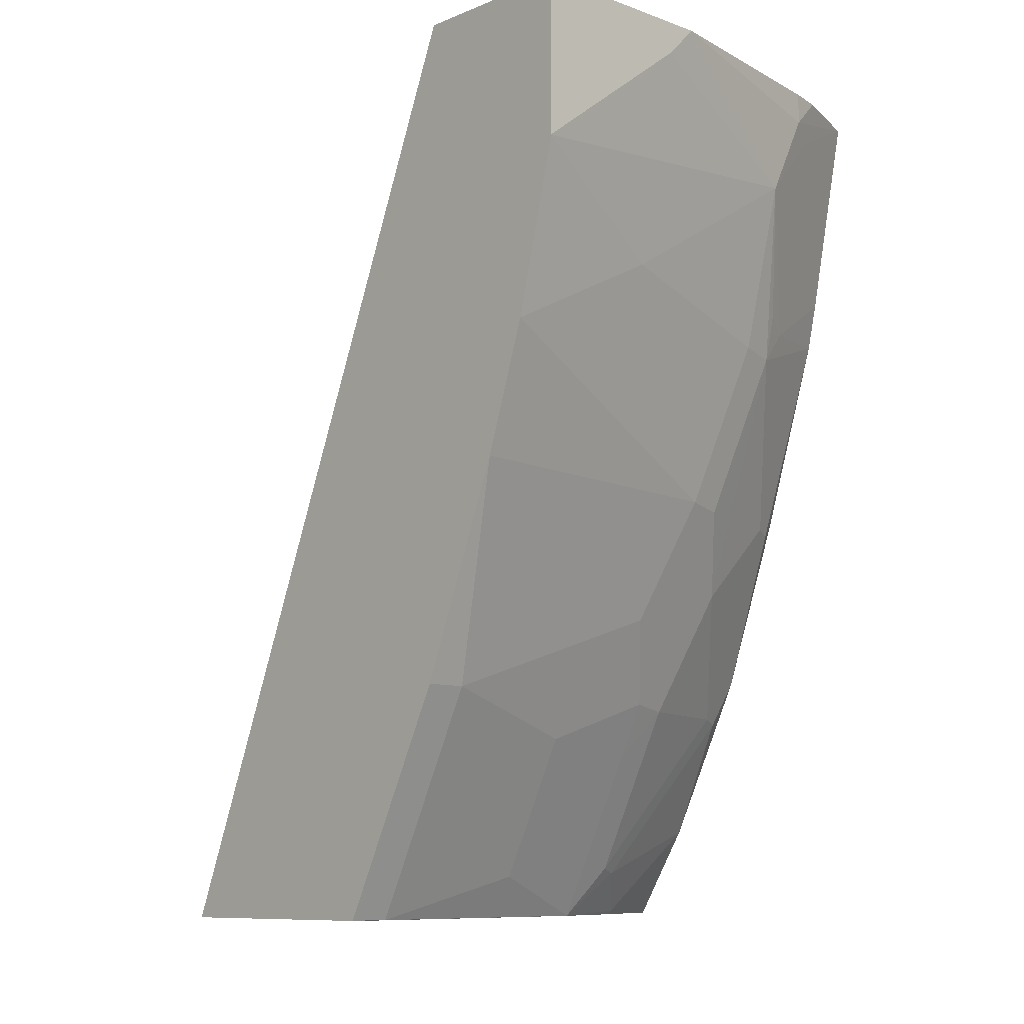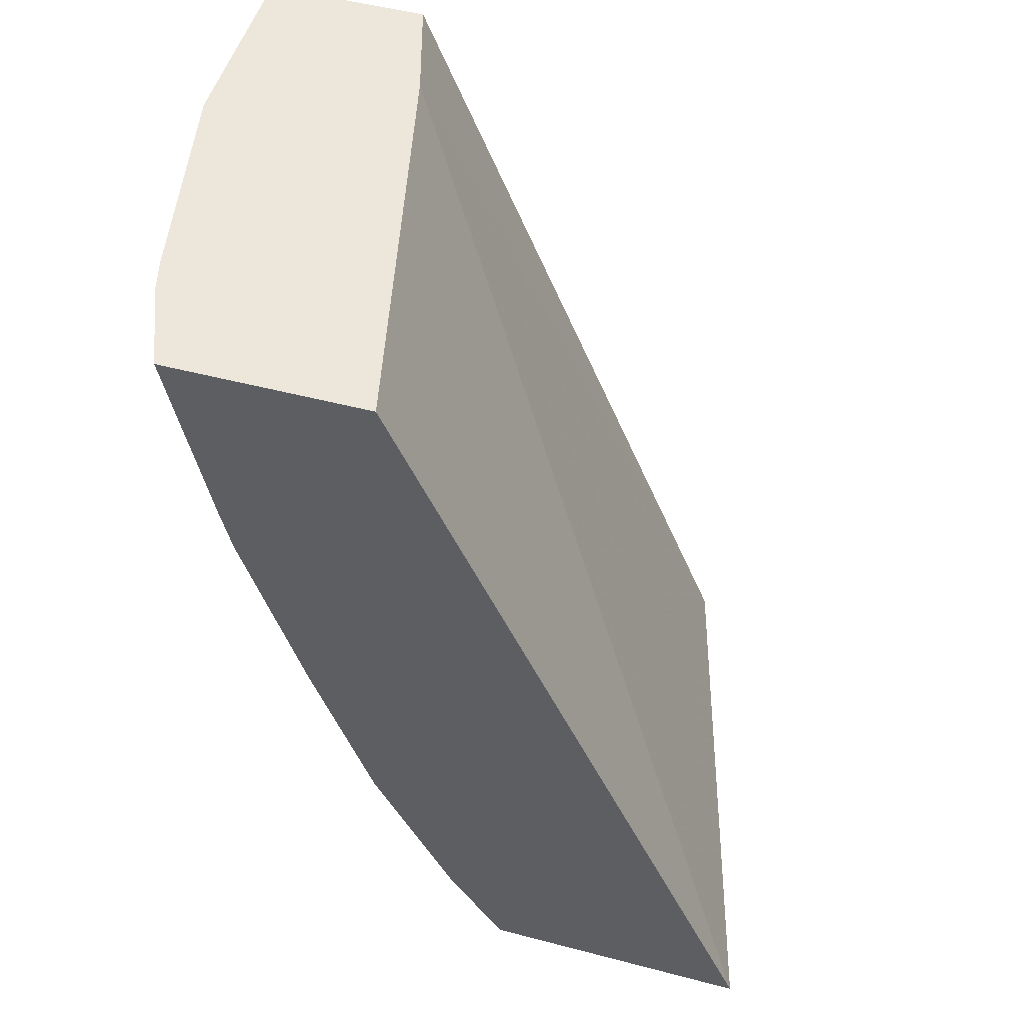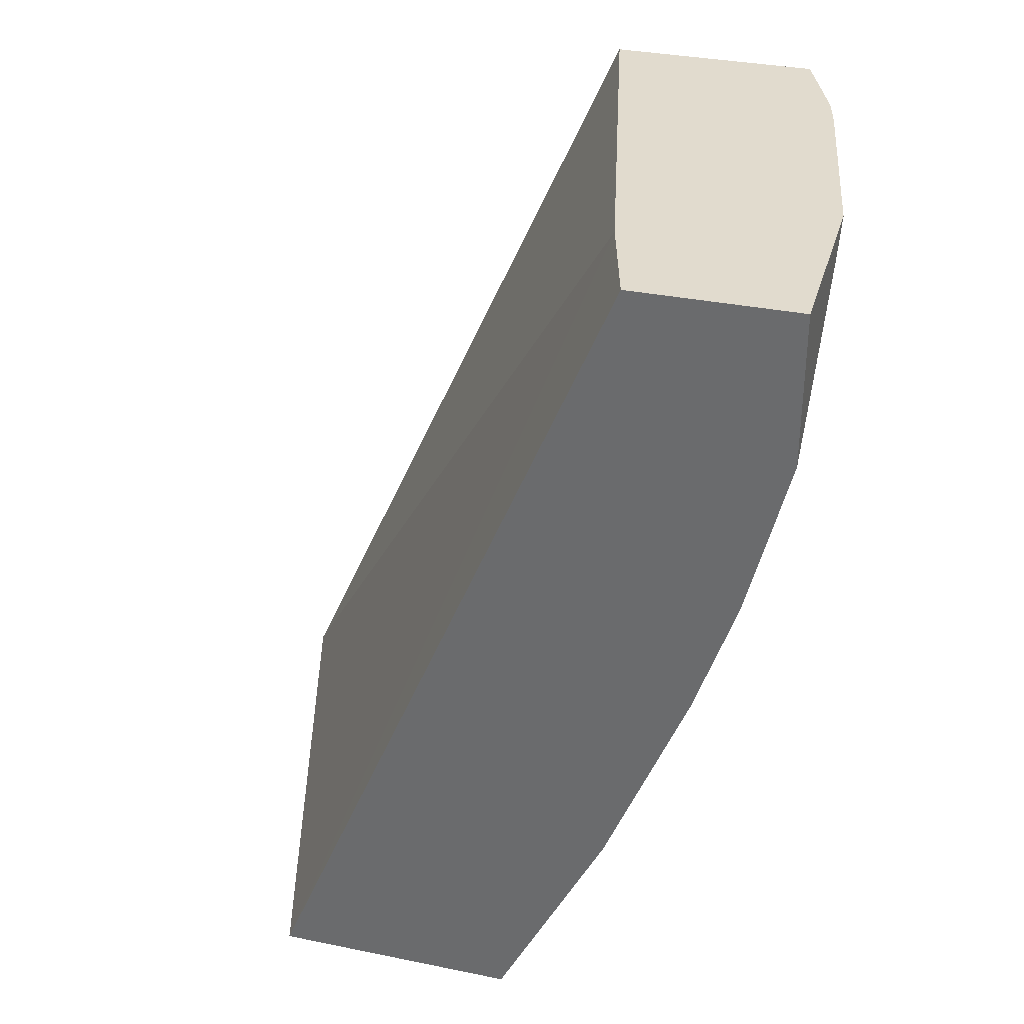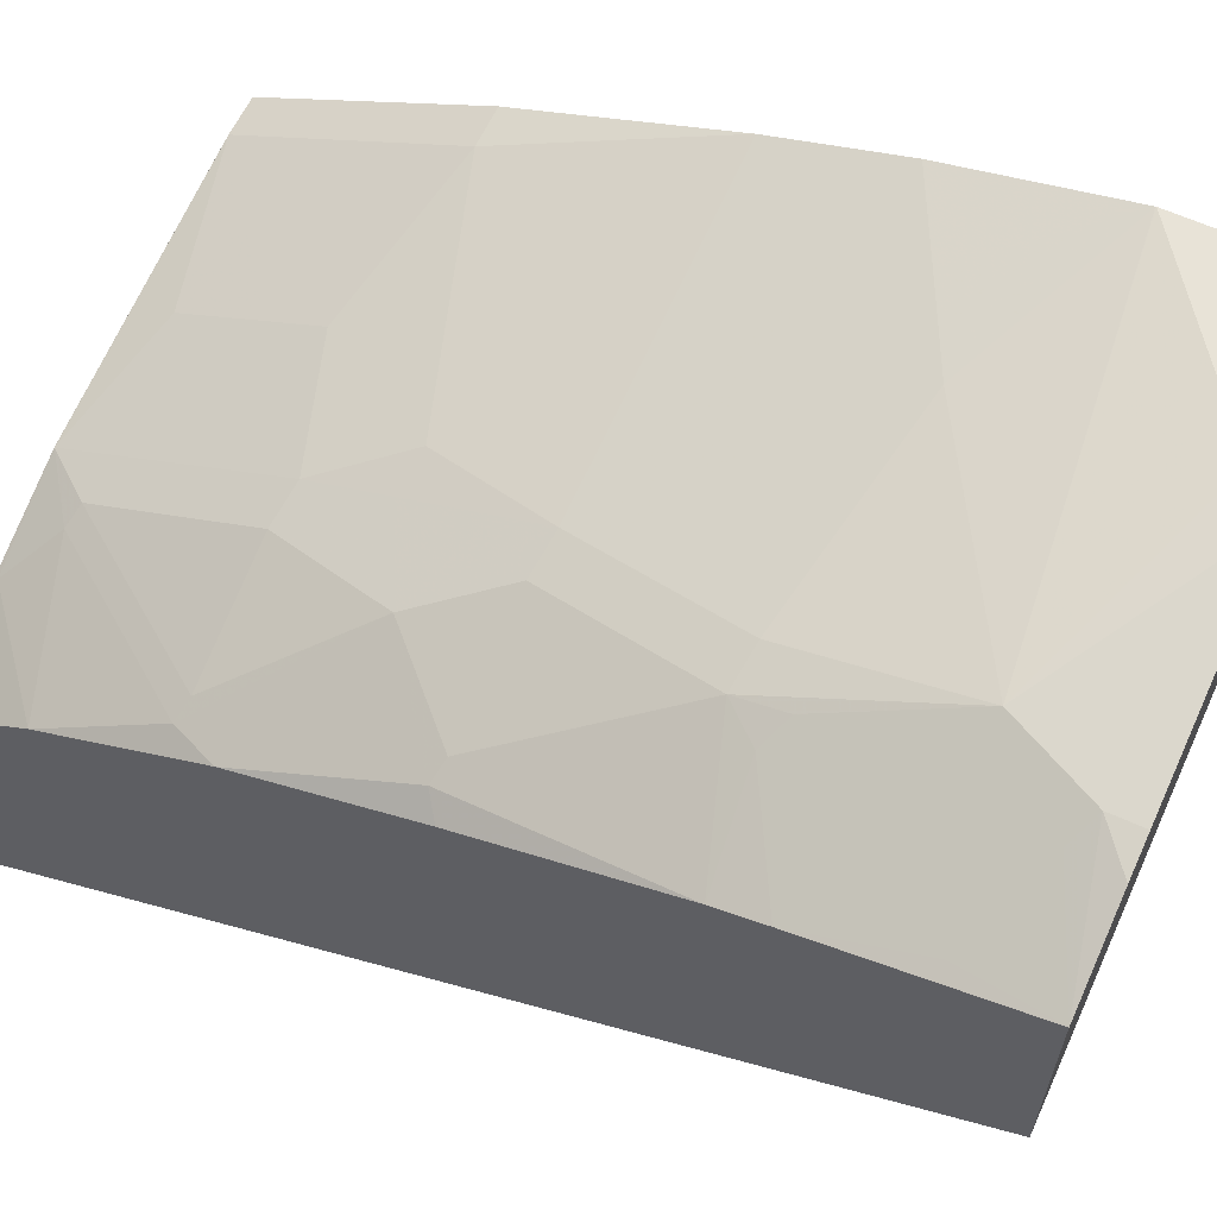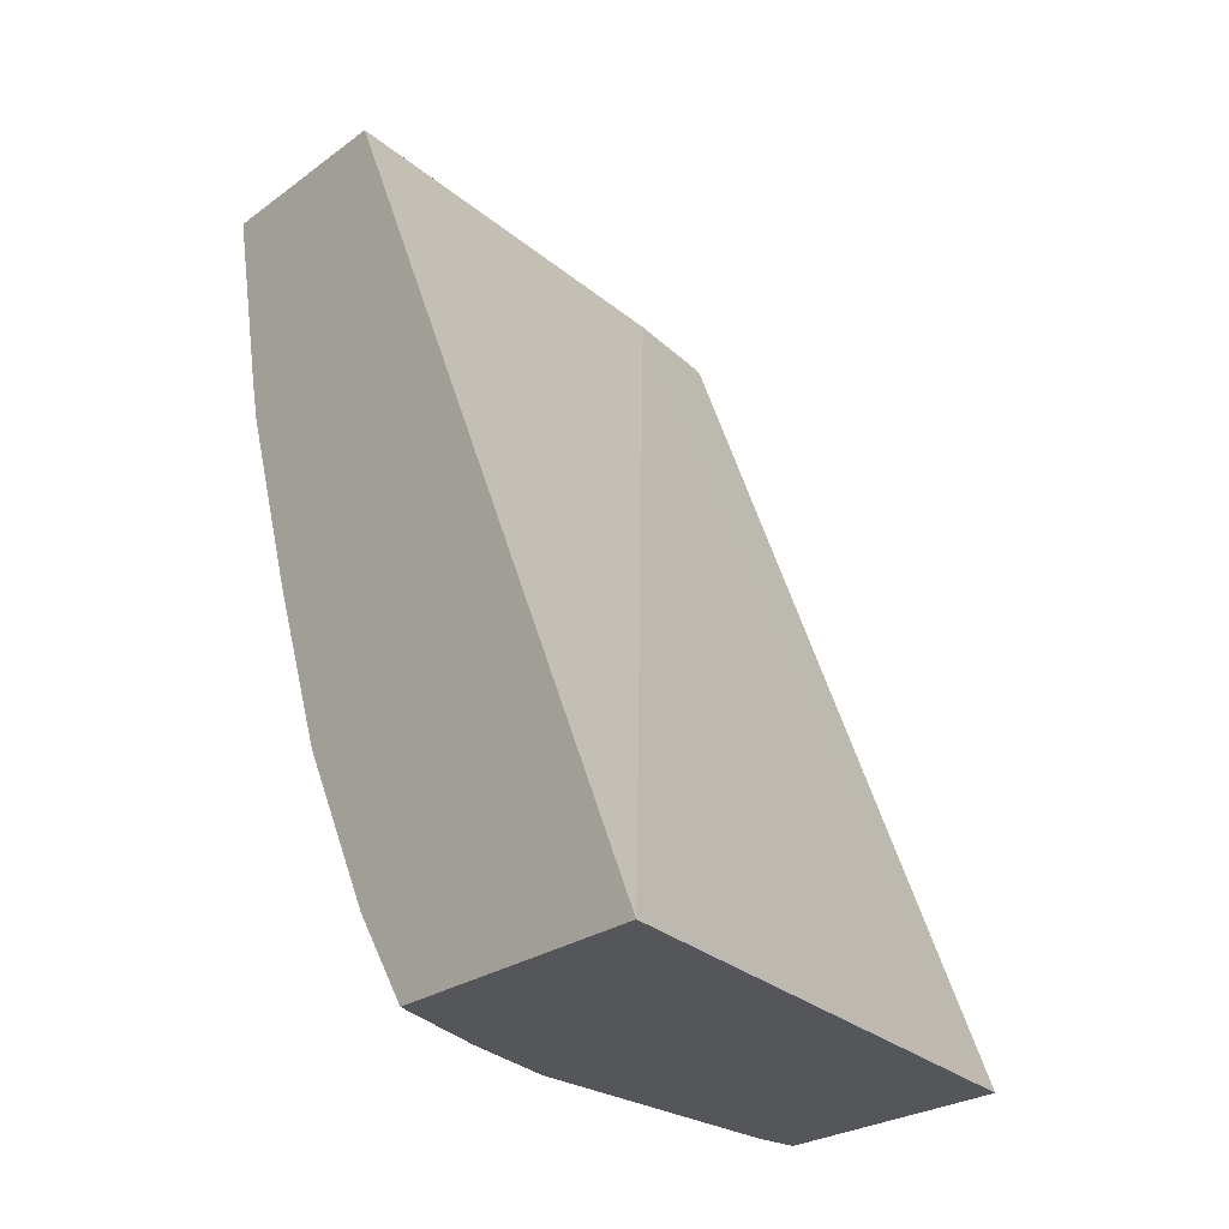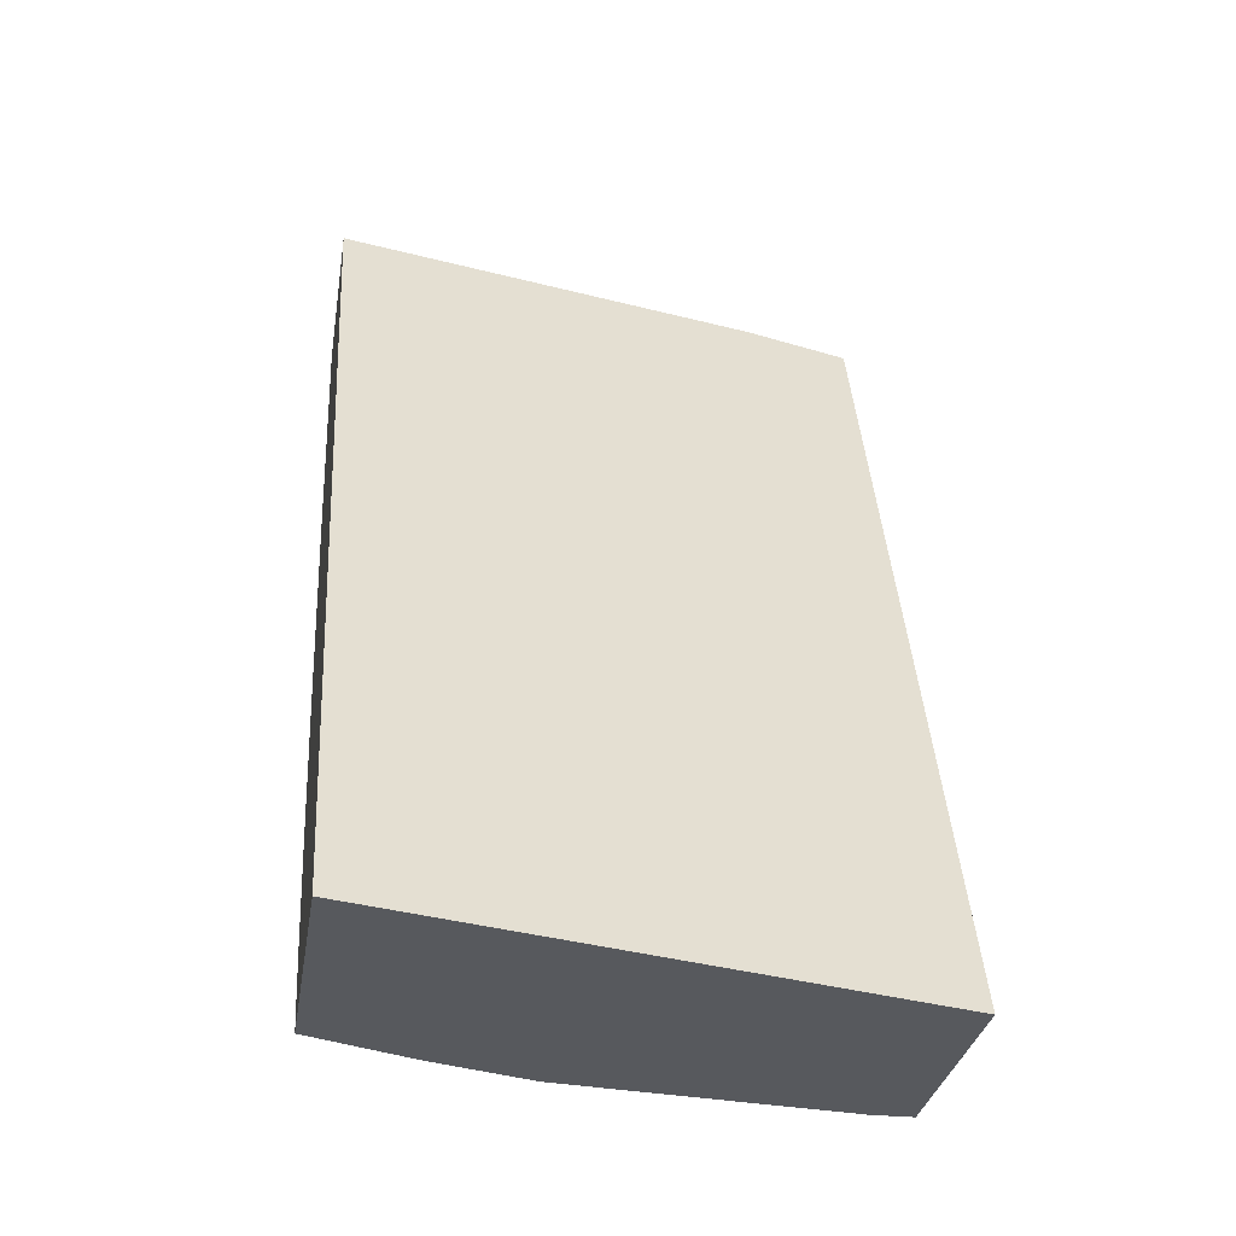
<metadata>
{"format":"obj","ext":"obj","renderer":"f3d","projection":"perspective","resolution":1024,"background":"white","views":[{"elev":-9.5,"azim":-43.3,"up":"+Y"},{"elev":50.6,"azim":106.0,"up":"+Y"},{"elev":33.8,"azim":-74.5,"up":"+Y"},{"elev":61.8,"azim":114.9,"up":"+Z"},{"elev":-25.2,"azim":139.5,"up":"+Y"},{"elev":-29.5,"azim":171.3,"up":"+Y"}]}
</metadata>
<code>
v 0.09193 0.1499 0.8694
v 0.1932 0.1352 0.8501
v 0.1932 0.1499 0.8501
v 0.0003011 0.1499 0.8694
v 0.0773 0.1352 0.8694
v 0.1739 0.09657 0.8501
v 0.2061 0.1288 0.8437
v 0.2512 0.1499 0.8298
v 0.2099 0.1499 0.8459
v 0.0003011 0.1499 0.7921
v 0.0003011 0.07754 0.8694
v 0.1868 0.09015 0.8437
v 0.0003011 0.07722 0.8694
v 0.0773 0.03864 0.8501
v 0.1739 0.01929 0.8308
v 0.1932 0.0169 0.826
v 0.1932 0.03864 0.8308
v 0.2061 0.03218 0.8243
v 0.2514 0.05811 0.8114
v 0.2447 0.1095 0.8243
v 0.2514 0.1499 0.8297
v 0.05088 0.1499 0.7777
v 0.0003011 -0.2577 0.6245
v 0.0003011 -6.148e-05 0.85
v 0.03864 0.01929 0.8501
v 0.09662 -0.01933 0.8308
v 0.1546 -0.05796 0.8115
v 0.2029 0.01446 0.8211
v 0.2514 0.03617 0.8065
v 0.2512 0.03621 0.8066
v 0.1739 -0.06035 0.8066
v 0.1932 -0.04108 0.8066
v 0.2125 -0.02177 0.8066
v 0.2514 0.05783 0.8114
v 0.2514 0.1499 0.7331
v 0.07261 0.1499 0.7728
v 0.2514 -0.2577 0.5537
v 0.0003011 -0.2577 0.7404
v 0.0003011 -0.058 0.8307
v 0.09662 -0.07727 0.8115
v 0.0773 -0.1352 0.7921
v 0.1352 -0.1159 0.7921
v 0.1546 -0.1183 0.7873
v 0.1932 -0.09901 0.7873
v 0.2415 -0.06278 0.7825
v 0.2514 -0.05556 0.7775
v 0.2318 -0.06035 0.7873
v 0.2514 -0.2577 0.6825
v 0.01932 -0.2577 0.7404
v 0.0003011 -0.2576 0.7406
v 0.0003011 -0.1546 0.7921
v 0.01932 -0.1546 0.7921
v 0.09662 -0.1739 0.7728
v 0.1546 -0.1546 0.7728
v 0.1739 -0.1569 0.768
v 0.2318 -0.1569 0.7487
v 0.2415 -0.1594 0.7439
v 0.2514 -0.1377 0.7486
v 0.2514 -0.1374 0.7487
v 0.2512 -0.2577 0.6826
v 0.2514 -0.2574 0.6828
v 0.01932 -0.2576 0.7406
v 0.1544 -0.2577 0.7213
v 0.0003011 -0.1803 0.7793
v 0.01932 -0.1803 0.7793
v 0.09662 -0.1996 0.76
v 0.1546 -0.1803 0.76
v 0.1739 -0.1956 0.7487
v 0.1739 -0.2342 0.7294
v 0.1835 -0.2367 0.7245
v 0.2514 -0.215 0.71
v 0.2015 -0.2577 0.7045
v 0.2029 -0.256 0.7052
v 0.1546 -0.2576 0.7213
v 0.09662 -0.2383 0.7406
v 0.1546 -0.2577 0.7212
f 39 51 52
f 38 62 50
f 38 49 62
f 39 52 41
f 39 41 40
f 41 52 53
f 44 54 55
f 41 54 42
f 42 54 43
f 43 54 44
f 44 55 56
f 35 37 36
f 44 57 45
f 44 56 57
f 41 53 54
f 33 47 45
f 27 40 41
f 32 44 33
f 23 49 38
f 44 45 47
f 24 39 27
f 24 27 26
f 24 26 25
f 27 39 40
f 27 41 42
f 27 42 43
f 27 43 44
f 27 44 31
f 28 33 45
f 28 45 29
f 29 45 46
f 29 34 30
f 31 44 32
f 33 44 47
f 45 57 58
f 62 75 66
f 45 59 46
f 61 71 73
f 62 63 74
f 62 74 75
f 62 66 65
f 63 76 74
f 66 75 74
f 66 74 67
f 67 74 68
f 68 74 69
f 69 74 70
f 70 74 73
f 70 73 71
f 72 73 74
f 72 74 76
f 23 63 49
f 60 73 72
f 60 61 73
f 57 71 58
f 57 70 71
f 48 61 60
f 49 63 62
f 50 62 65
f 50 65 64
f 51 64 65
f 51 65 52
f 52 65 66
f 45 58 59
f 52 66 53
f 53 67 54
f 54 67 55
f 55 67 68
f 55 68 56
f 56 68 69
f 56 69 70
f 56 70 57
f 53 66 67
f 23 76 63
f 22 37 23
f 23 60 72
f 4 38 50
f 4 50 64
f 4 64 51
f 4 51 39
f 4 39 24
f 4 24 13
f 4 23 38
f 4 13 11
f 6 12 7
f 6 11 13
f 6 13 14
f 6 14 15
f 6 15 16
f 6 16 17
f 5 11 6
f 4 10 23
f 2 6 7
f 2 9 3
f 23 72 76
f 1 2 3
f 1 3 9
f 1 9 8
f 1 8 21
f 1 21 35
f 1 35 36
f 1 36 22
f 1 22 10
f 1 10 4
f 1 4 11
f 1 11 5
f 1 6 2
f 2 7 8
f 2 8 9
f 6 17 18
f 6 18 12
f 1 5 6
f 7 19 20
f 18 30 34
f 18 34 19
f 19 34 29
f 19 29 46
f 19 46 59
f 19 59 58
f 19 58 71
f 19 71 61
f 19 48 37
f 19 37 35
f 19 35 21
f 22 36 37
f 23 37 48
f 7 12 19
f 23 48 60
f 16 33 28
f 16 32 33
f 19 61 48
f 16 18 17
f 7 20 8
f 8 20 19
f 16 31 32
f 8 19 21
f 10 22 23
f 13 24 25
f 13 25 14
f 14 25 15
f 12 18 19
f 15 26 27
f 15 27 31
f 16 30 18
f 15 31 16
f 16 29 30
f 15 25 26
f 16 28 29

</code>
